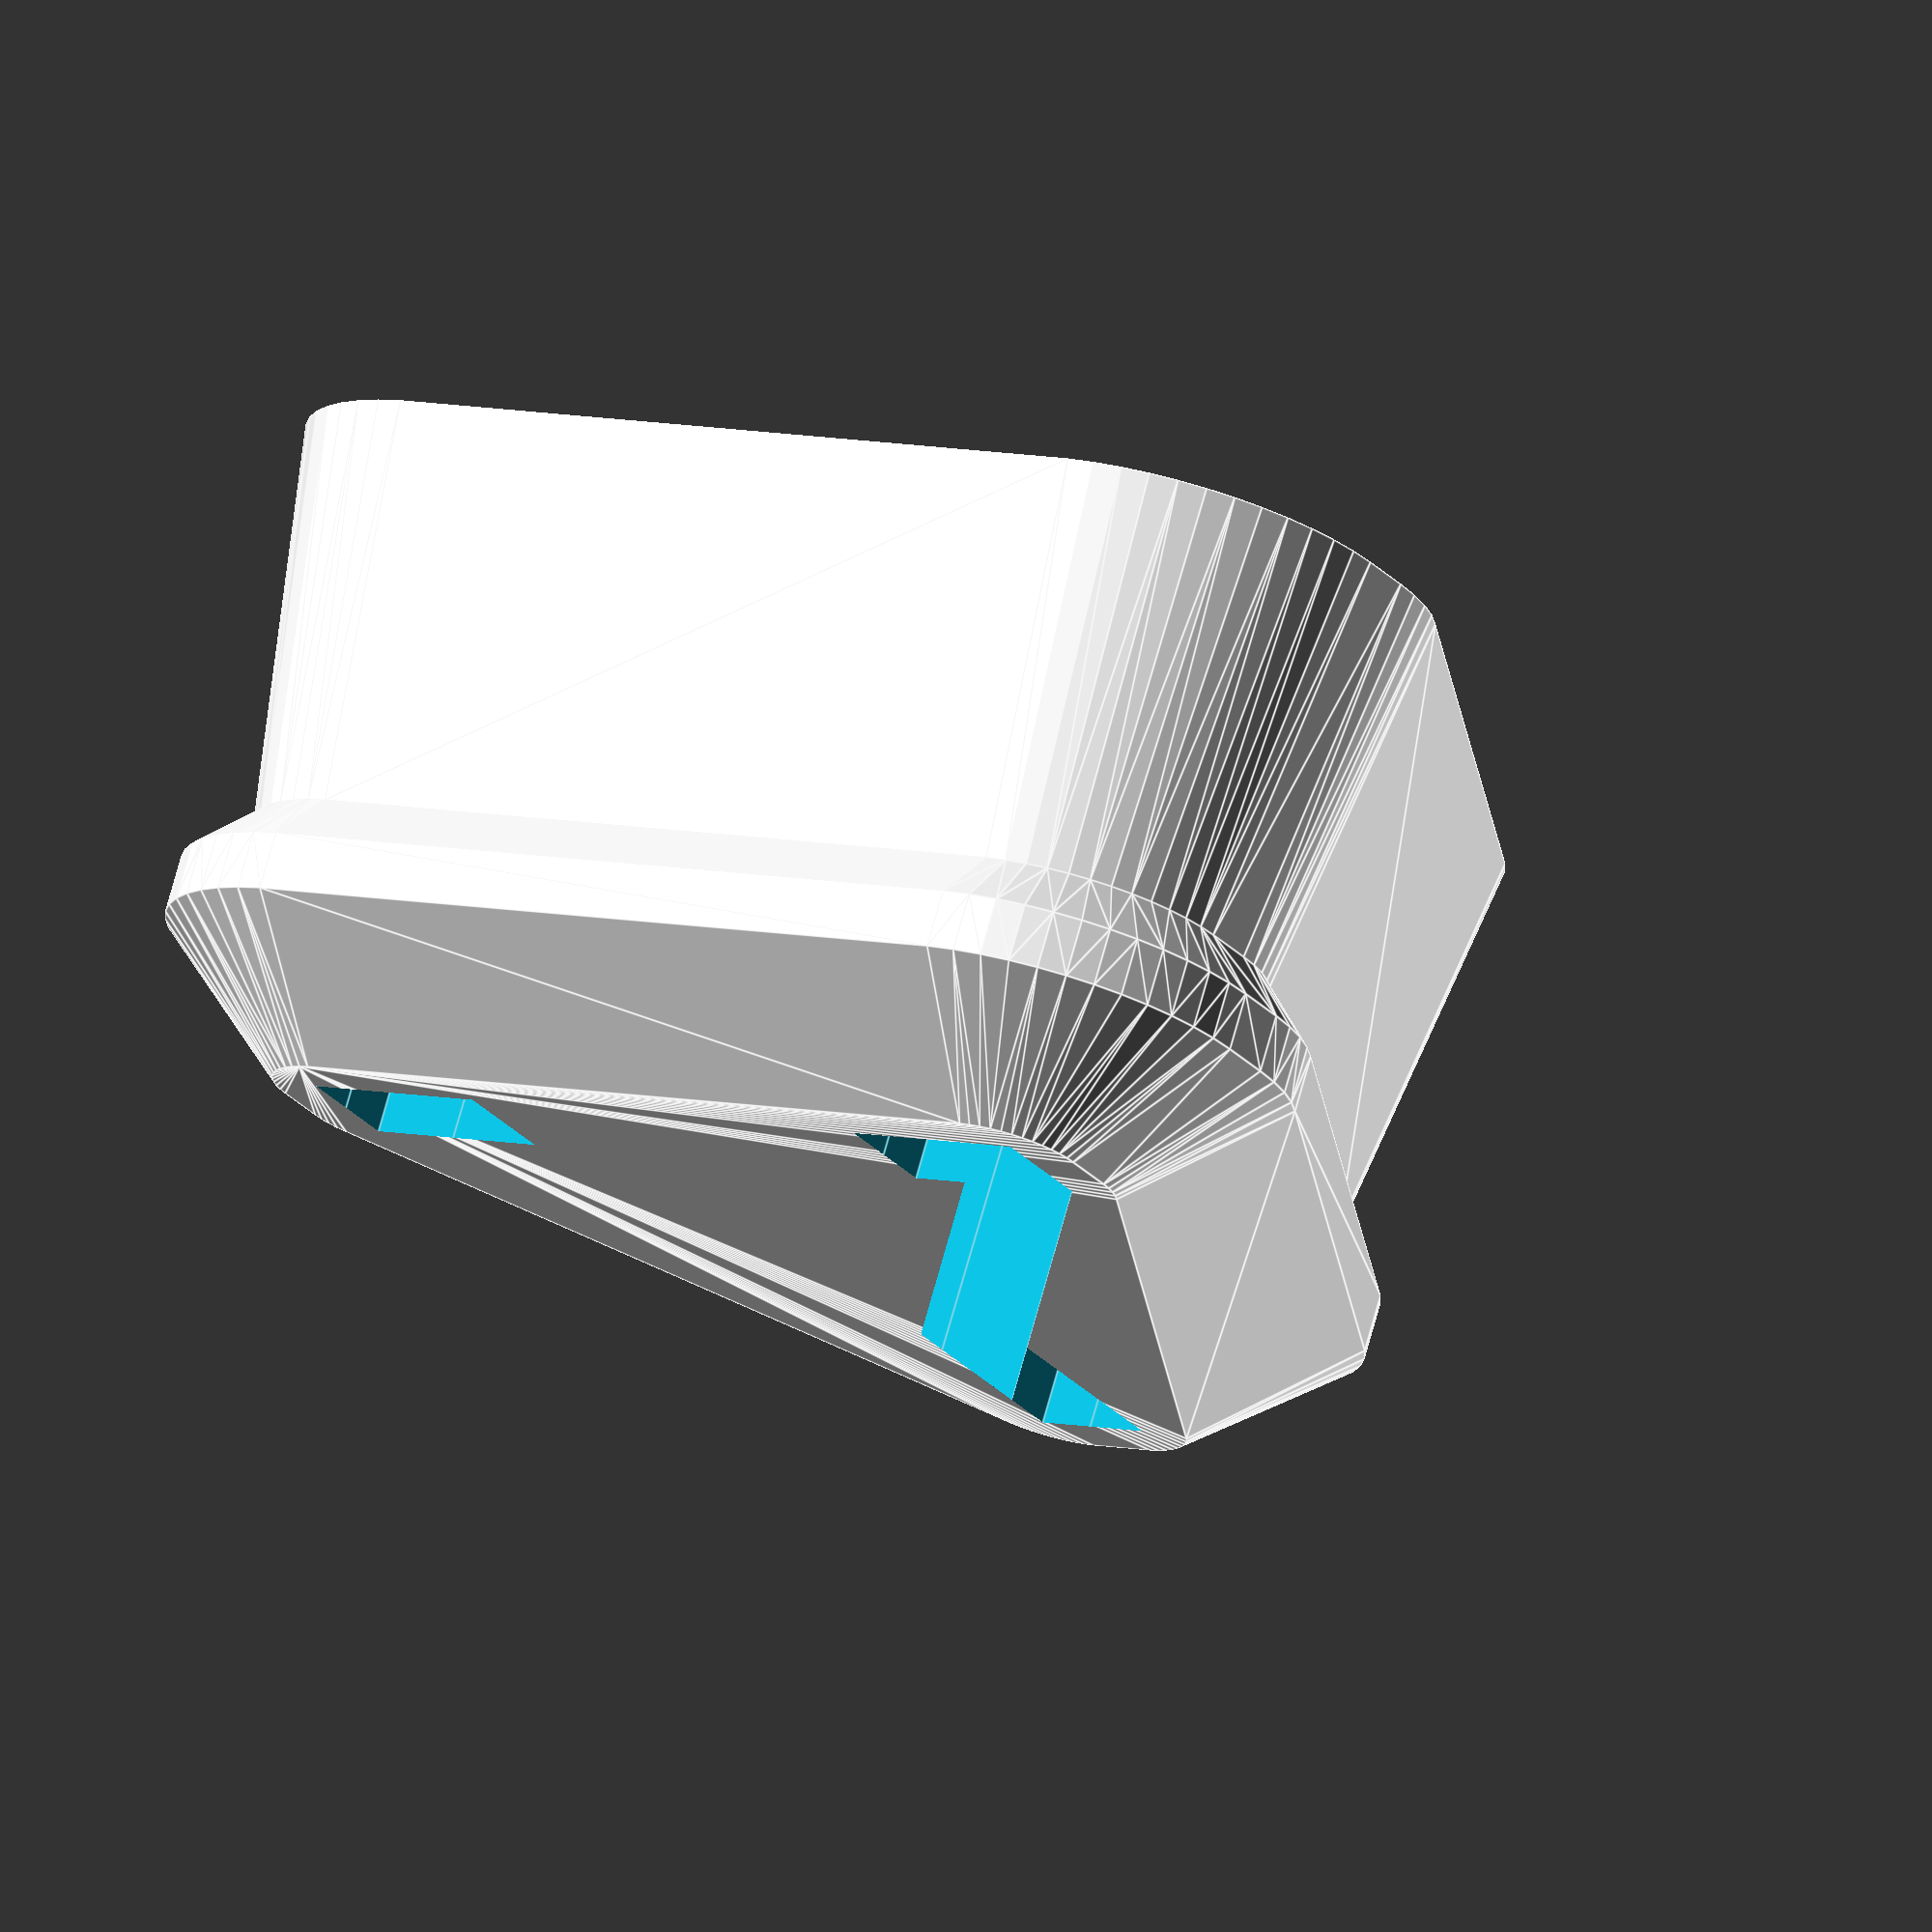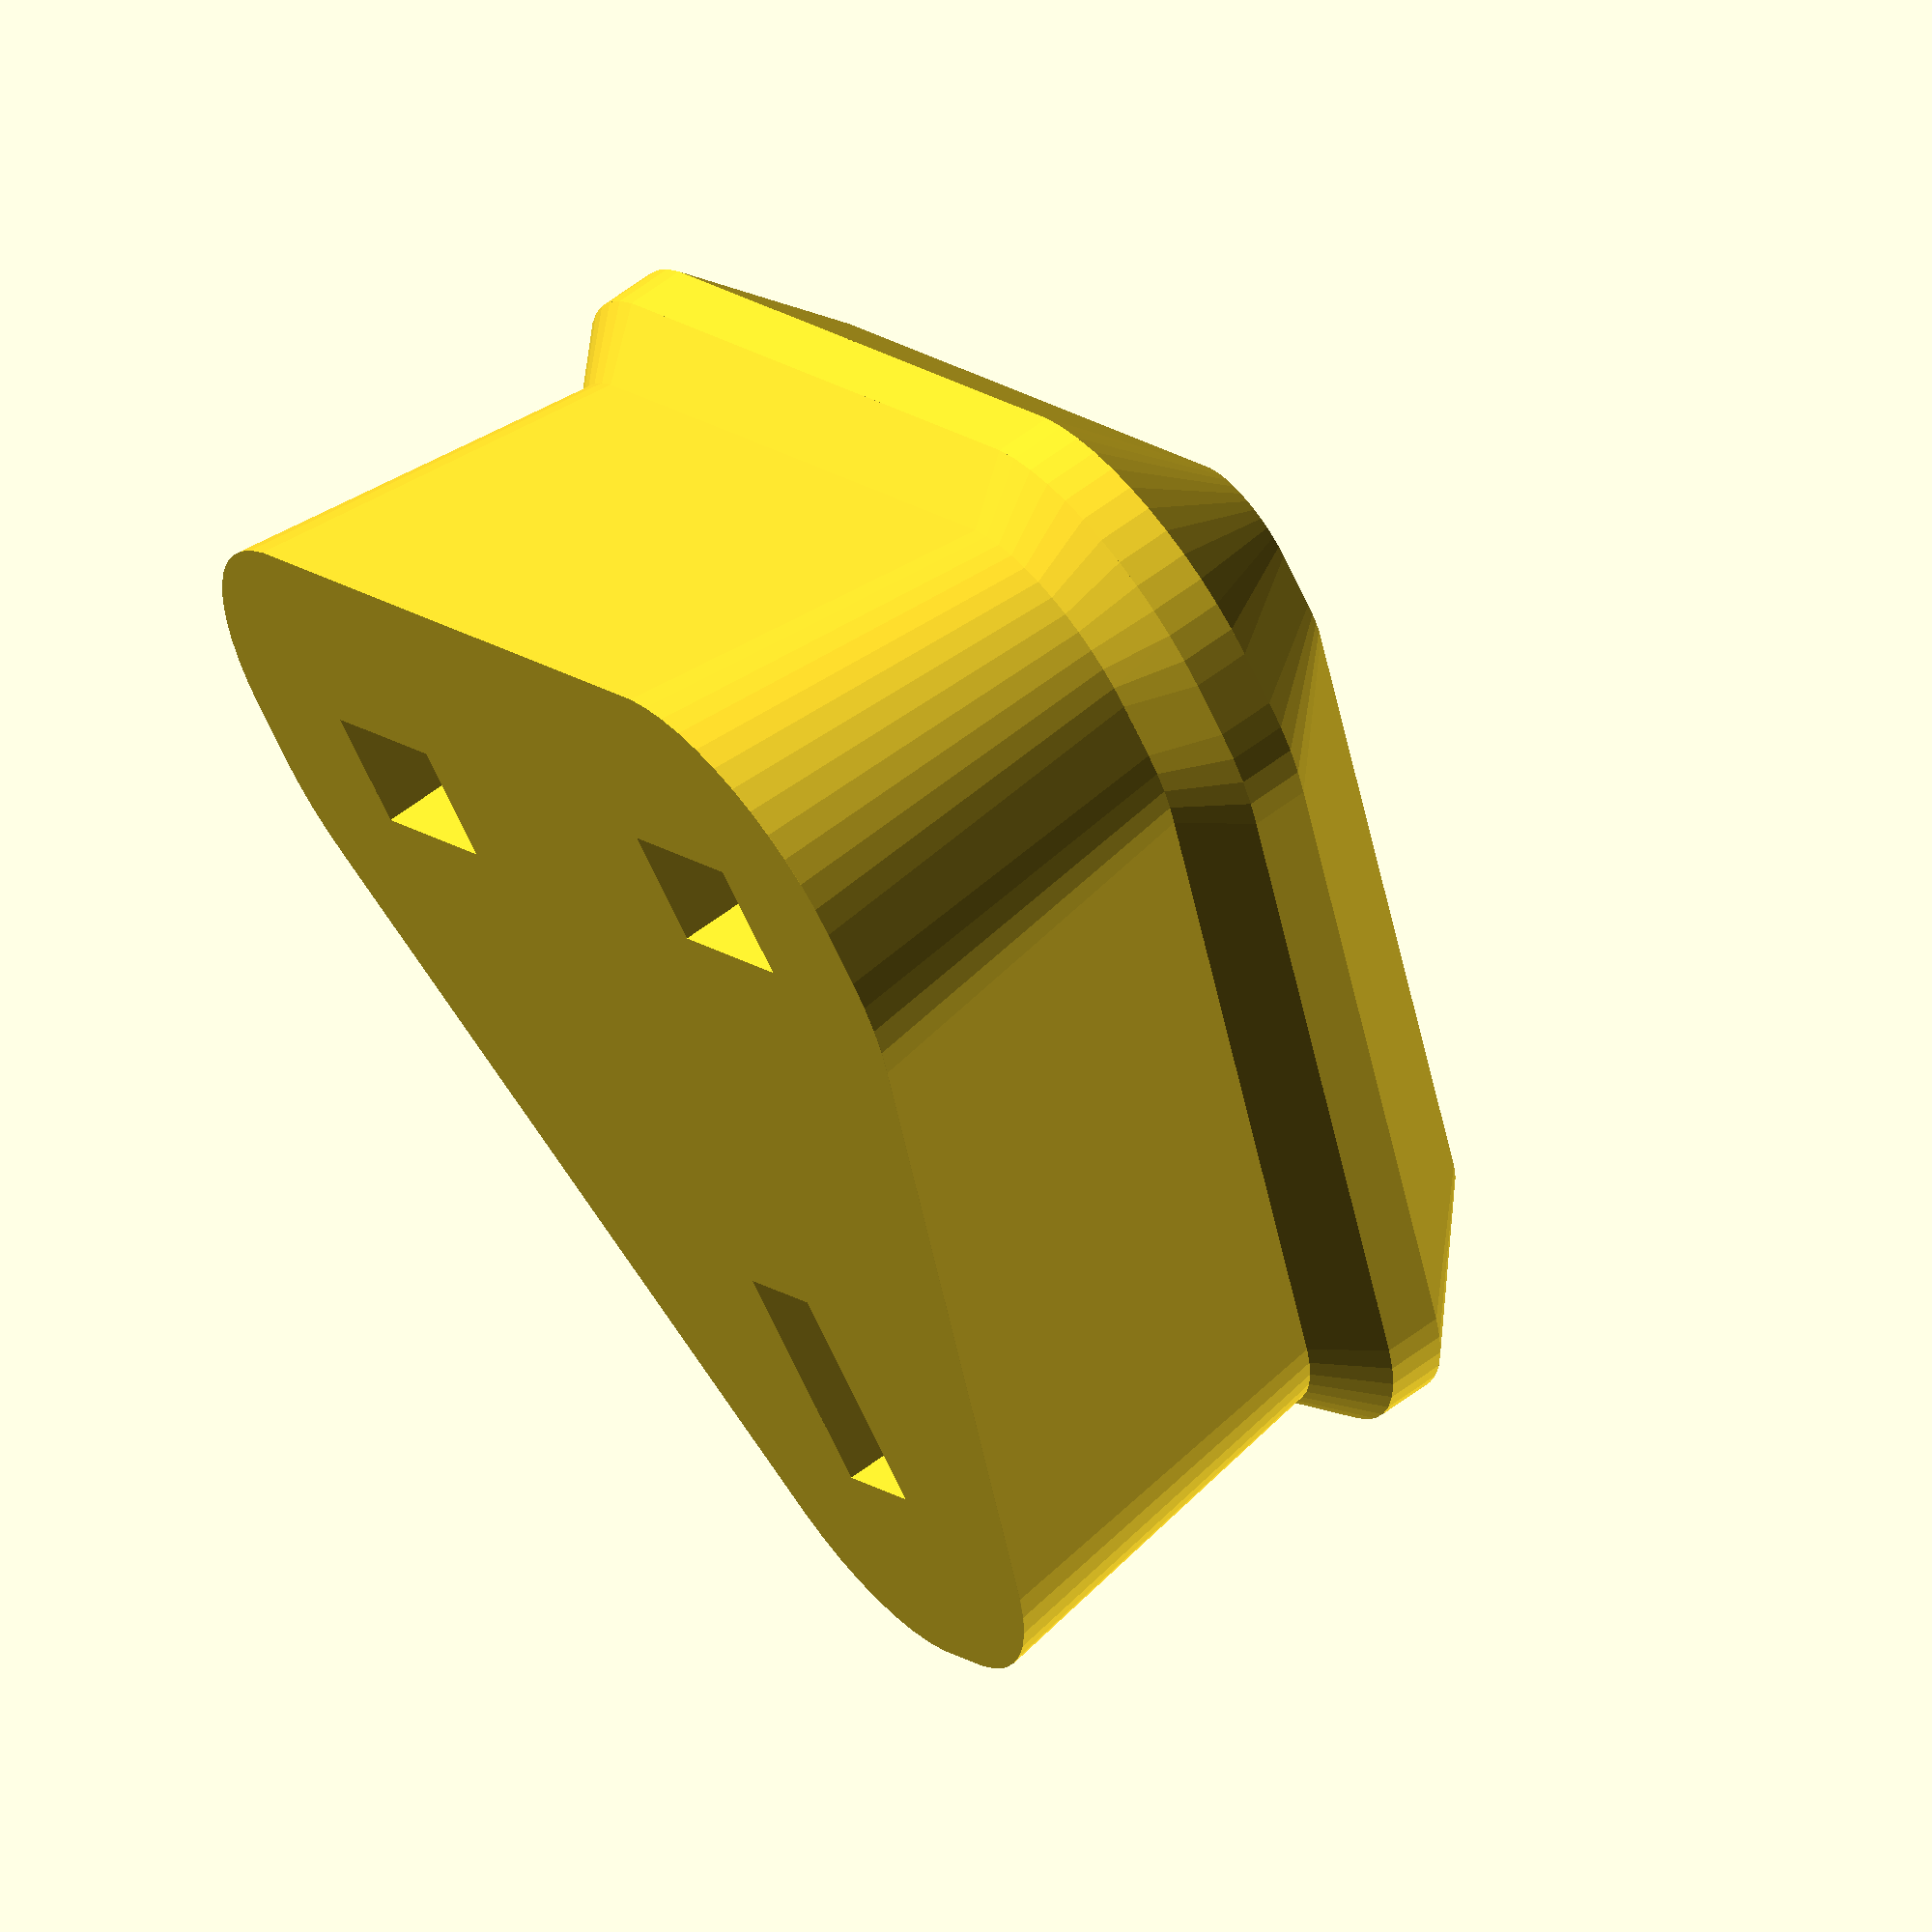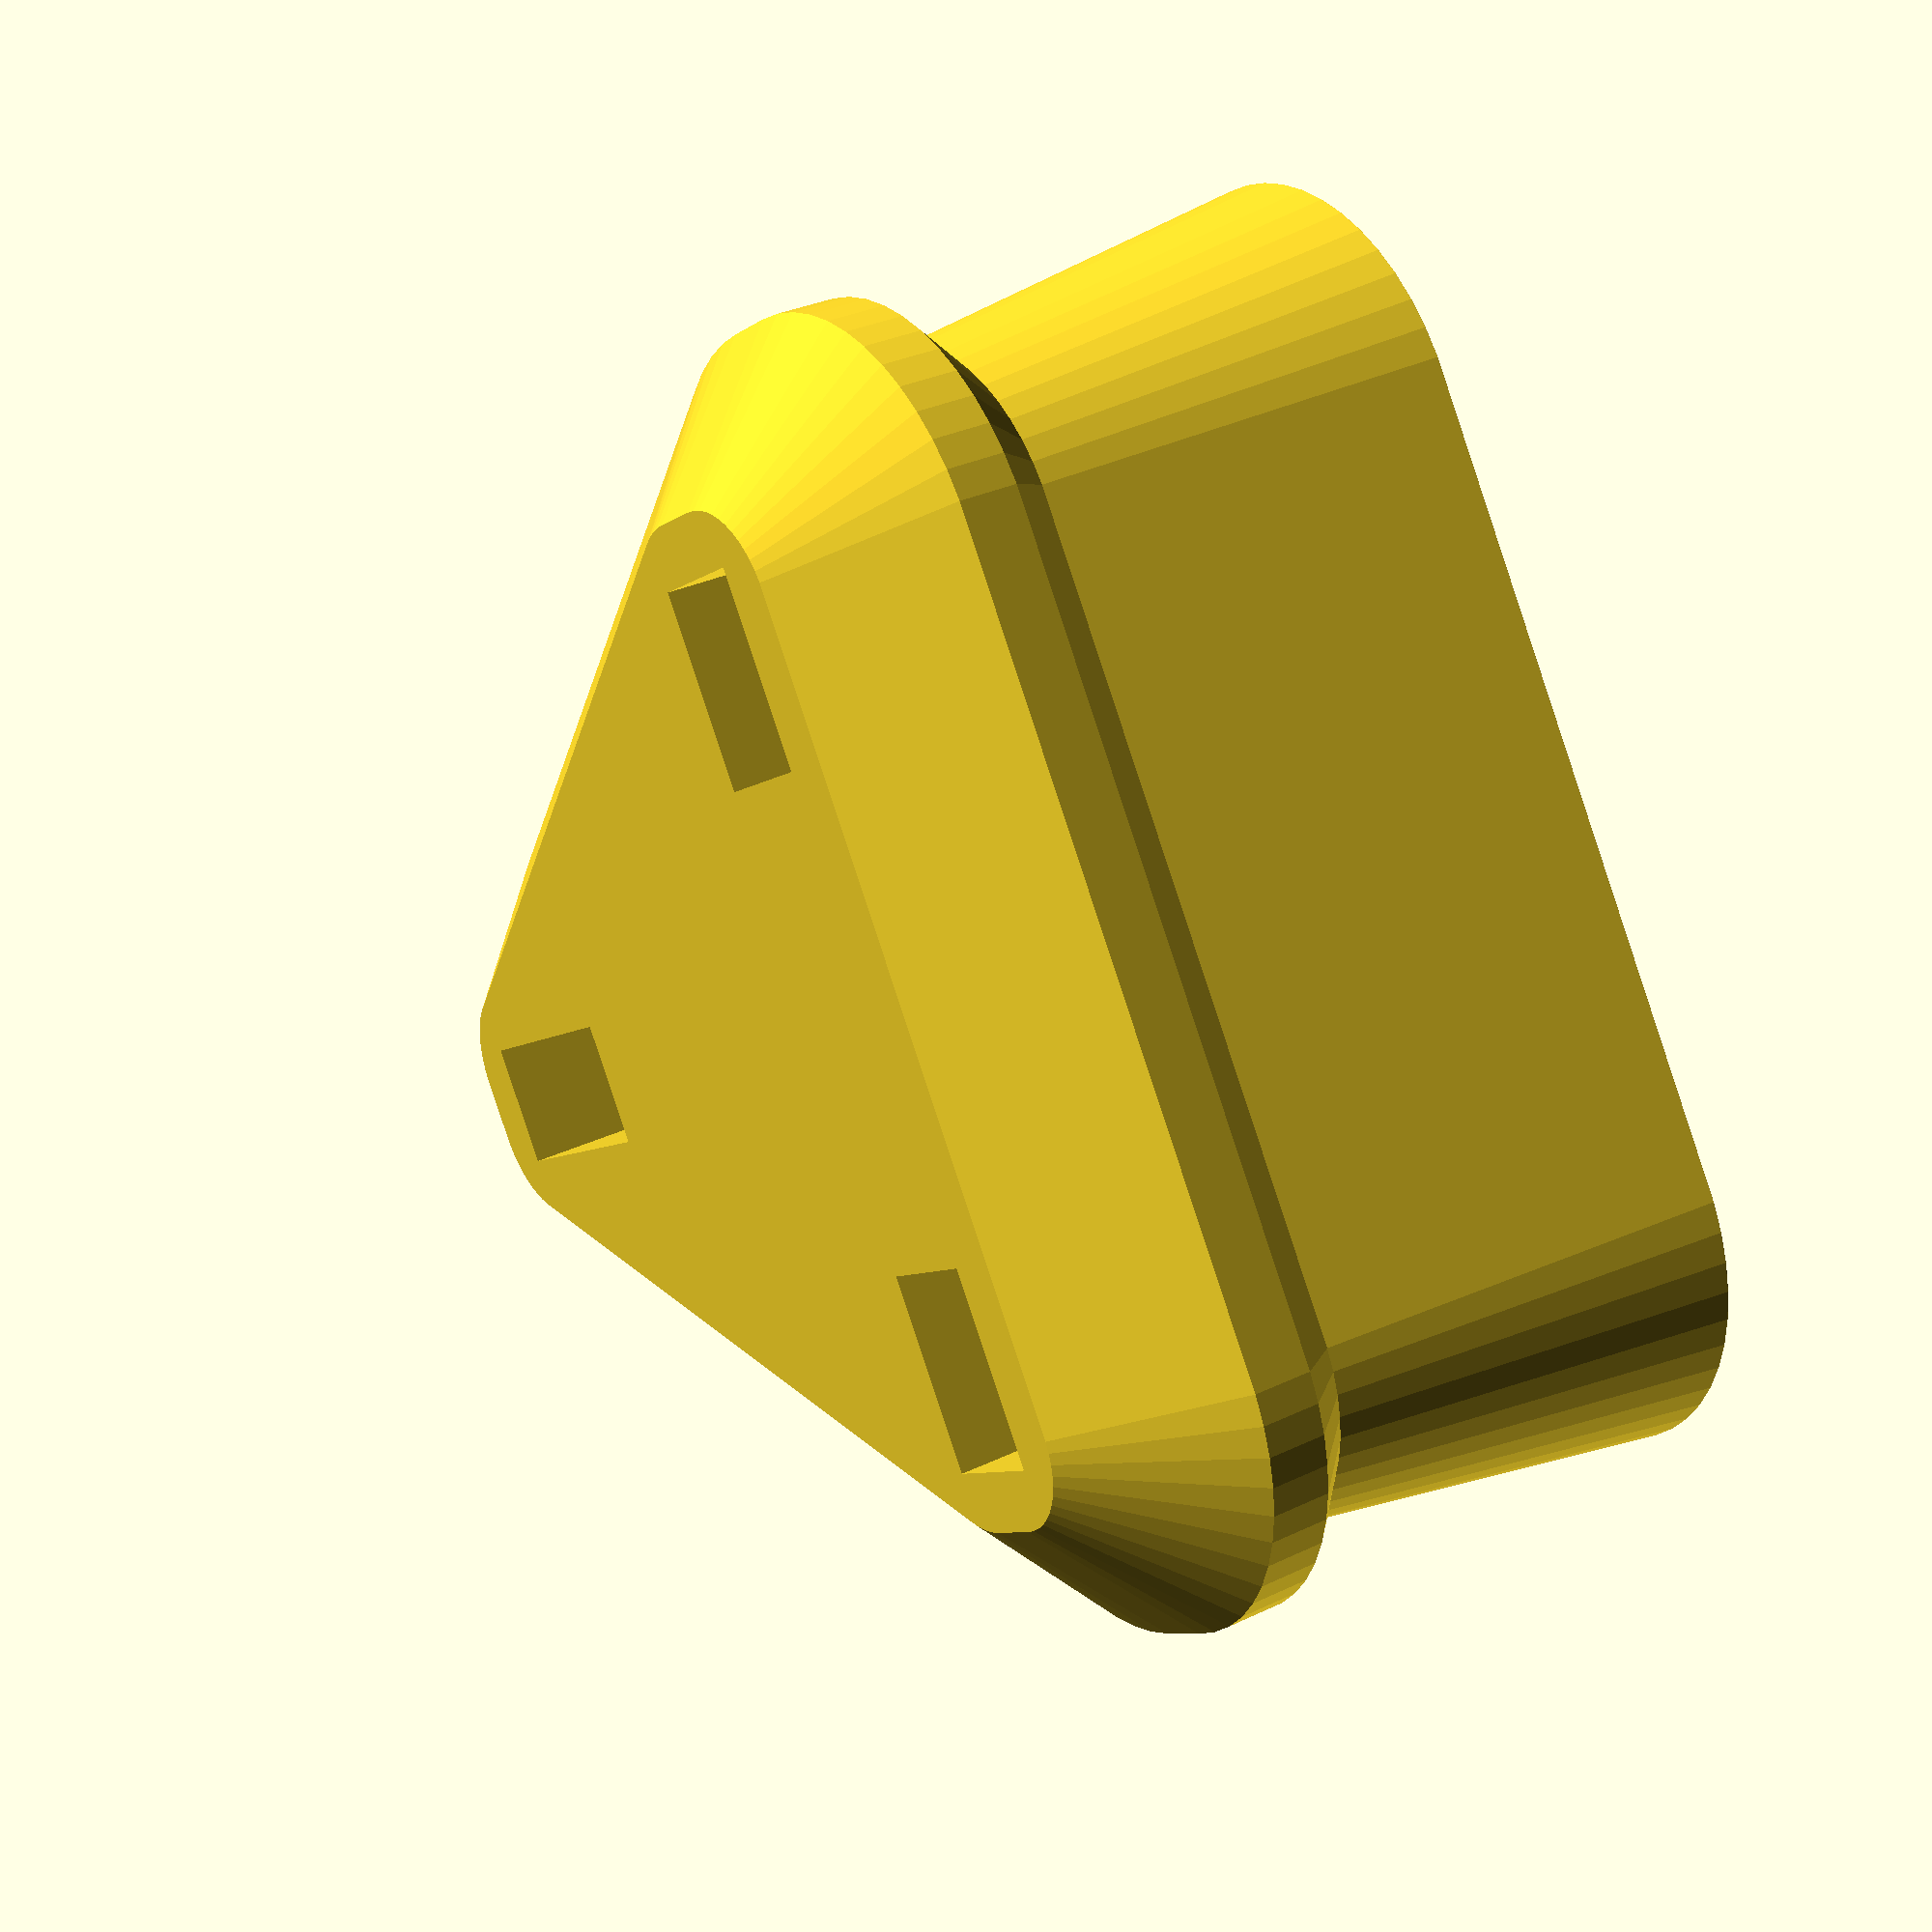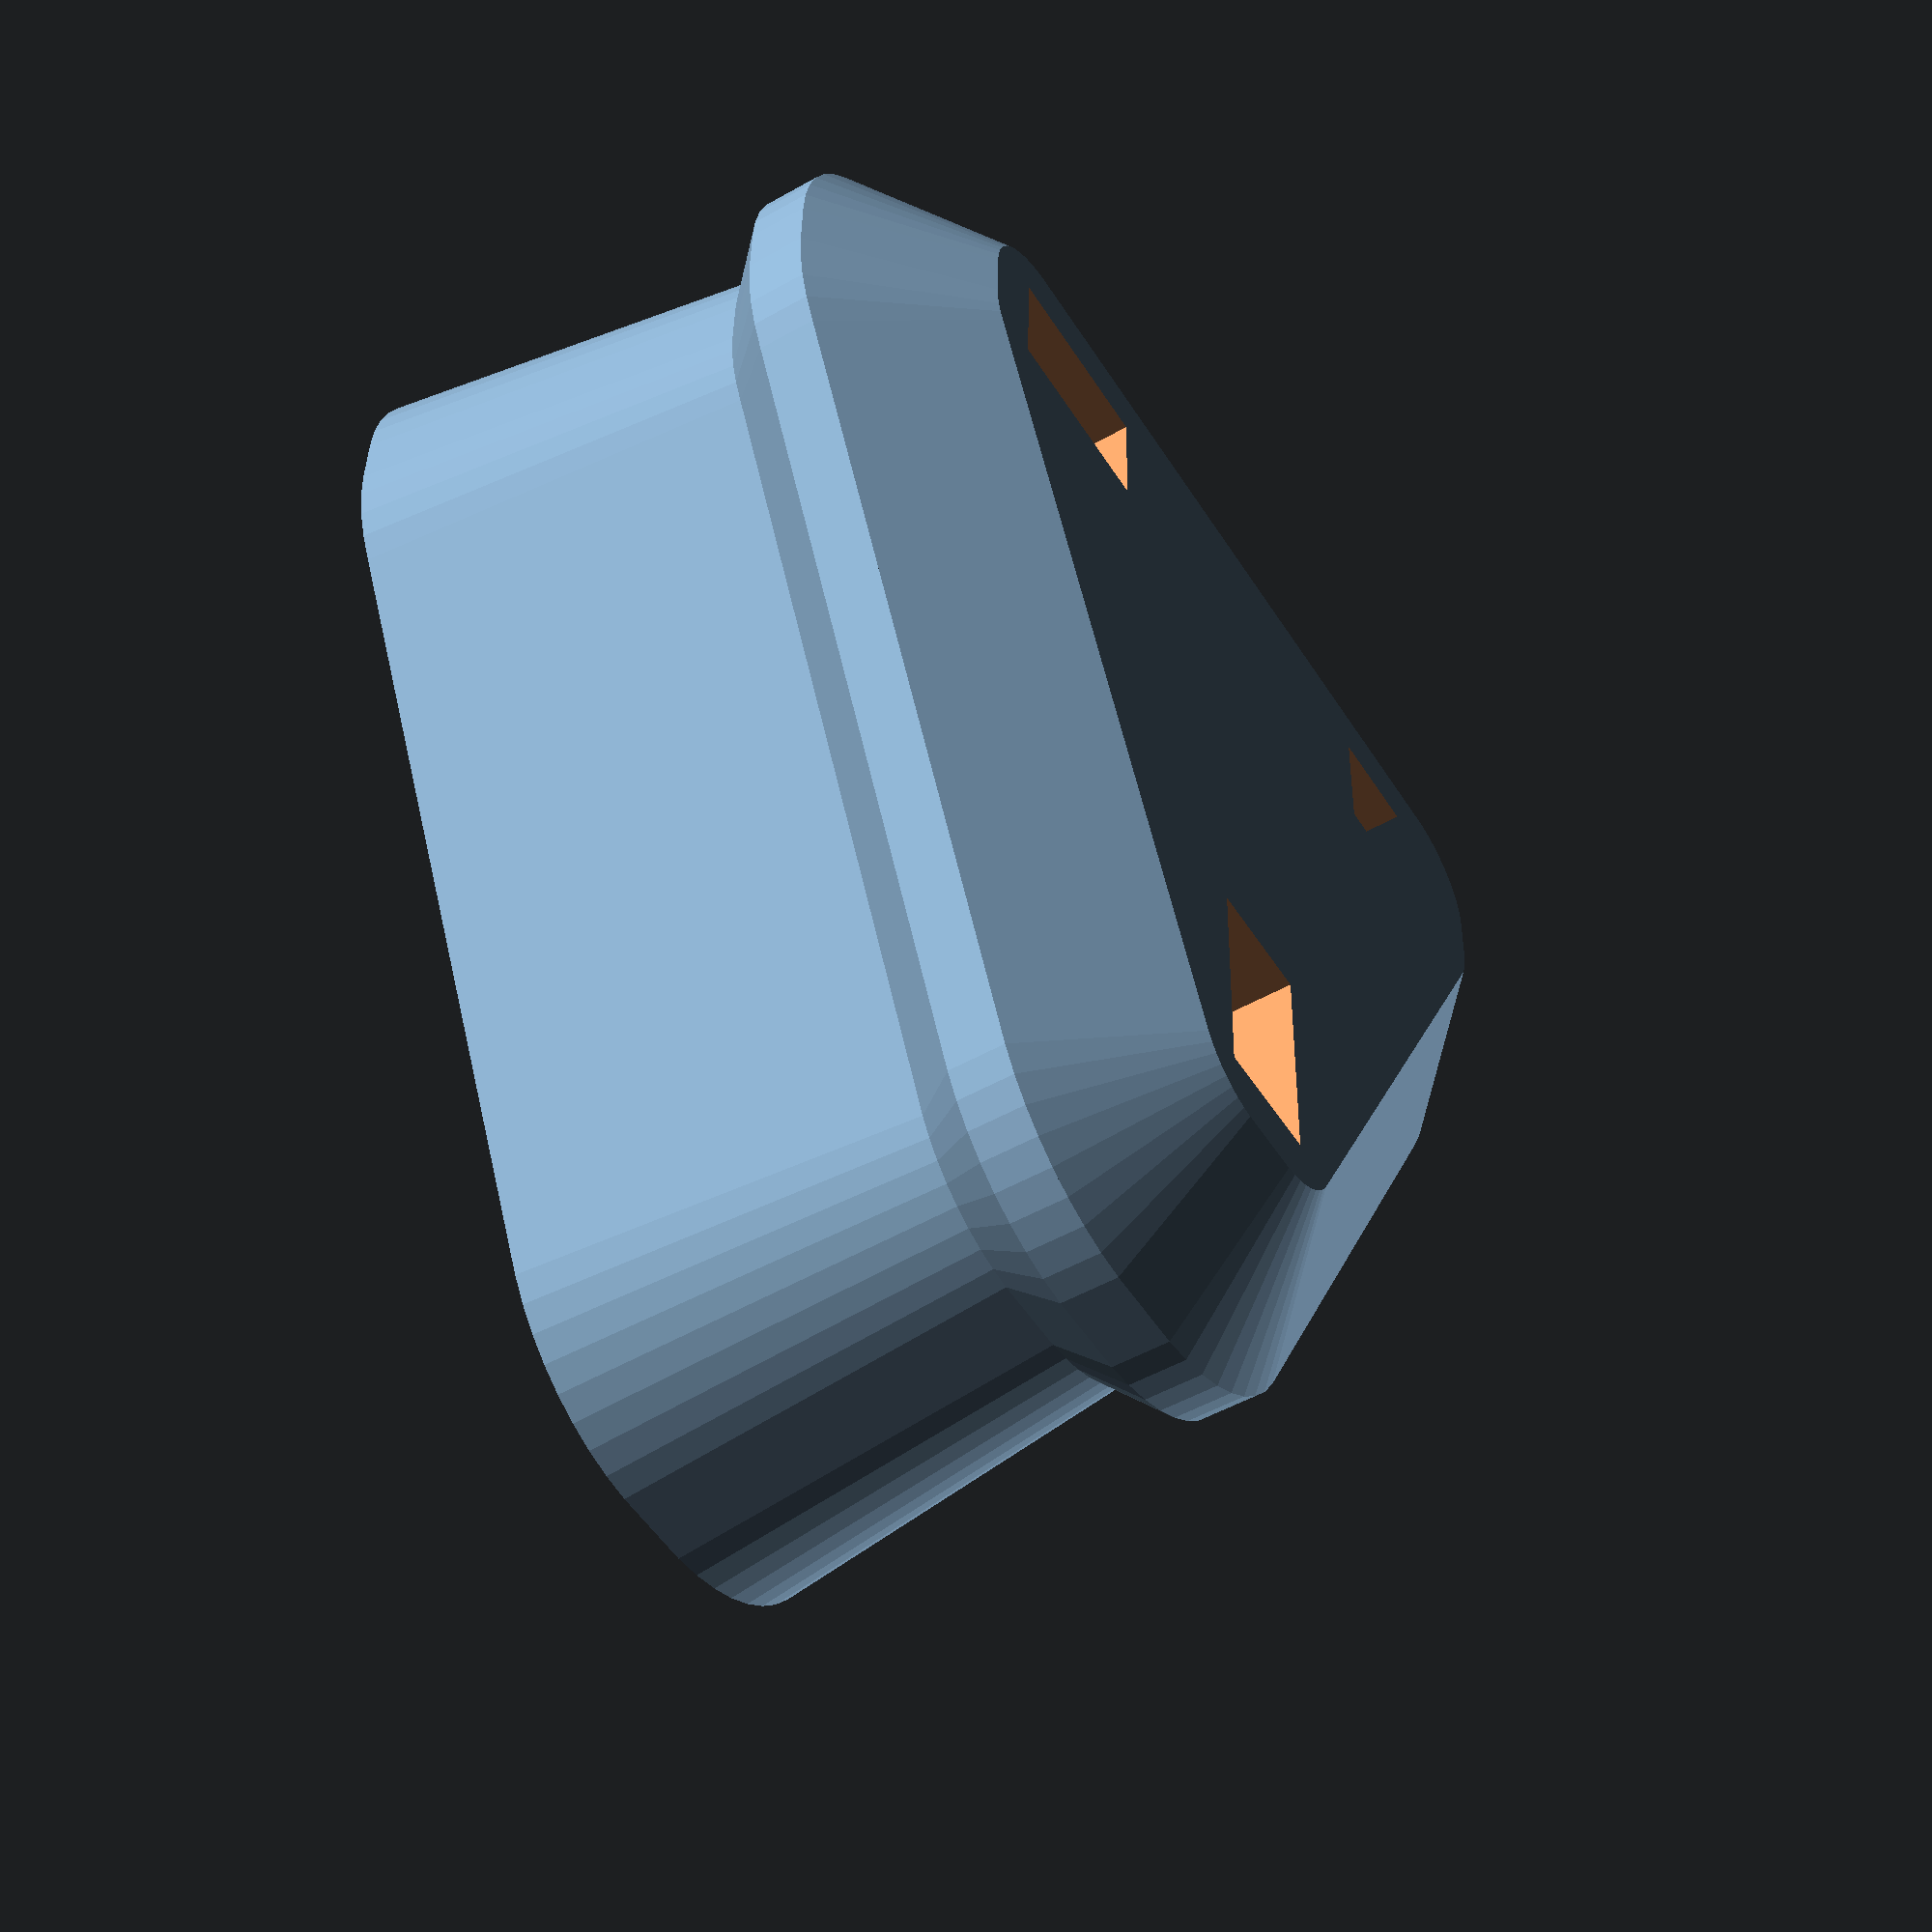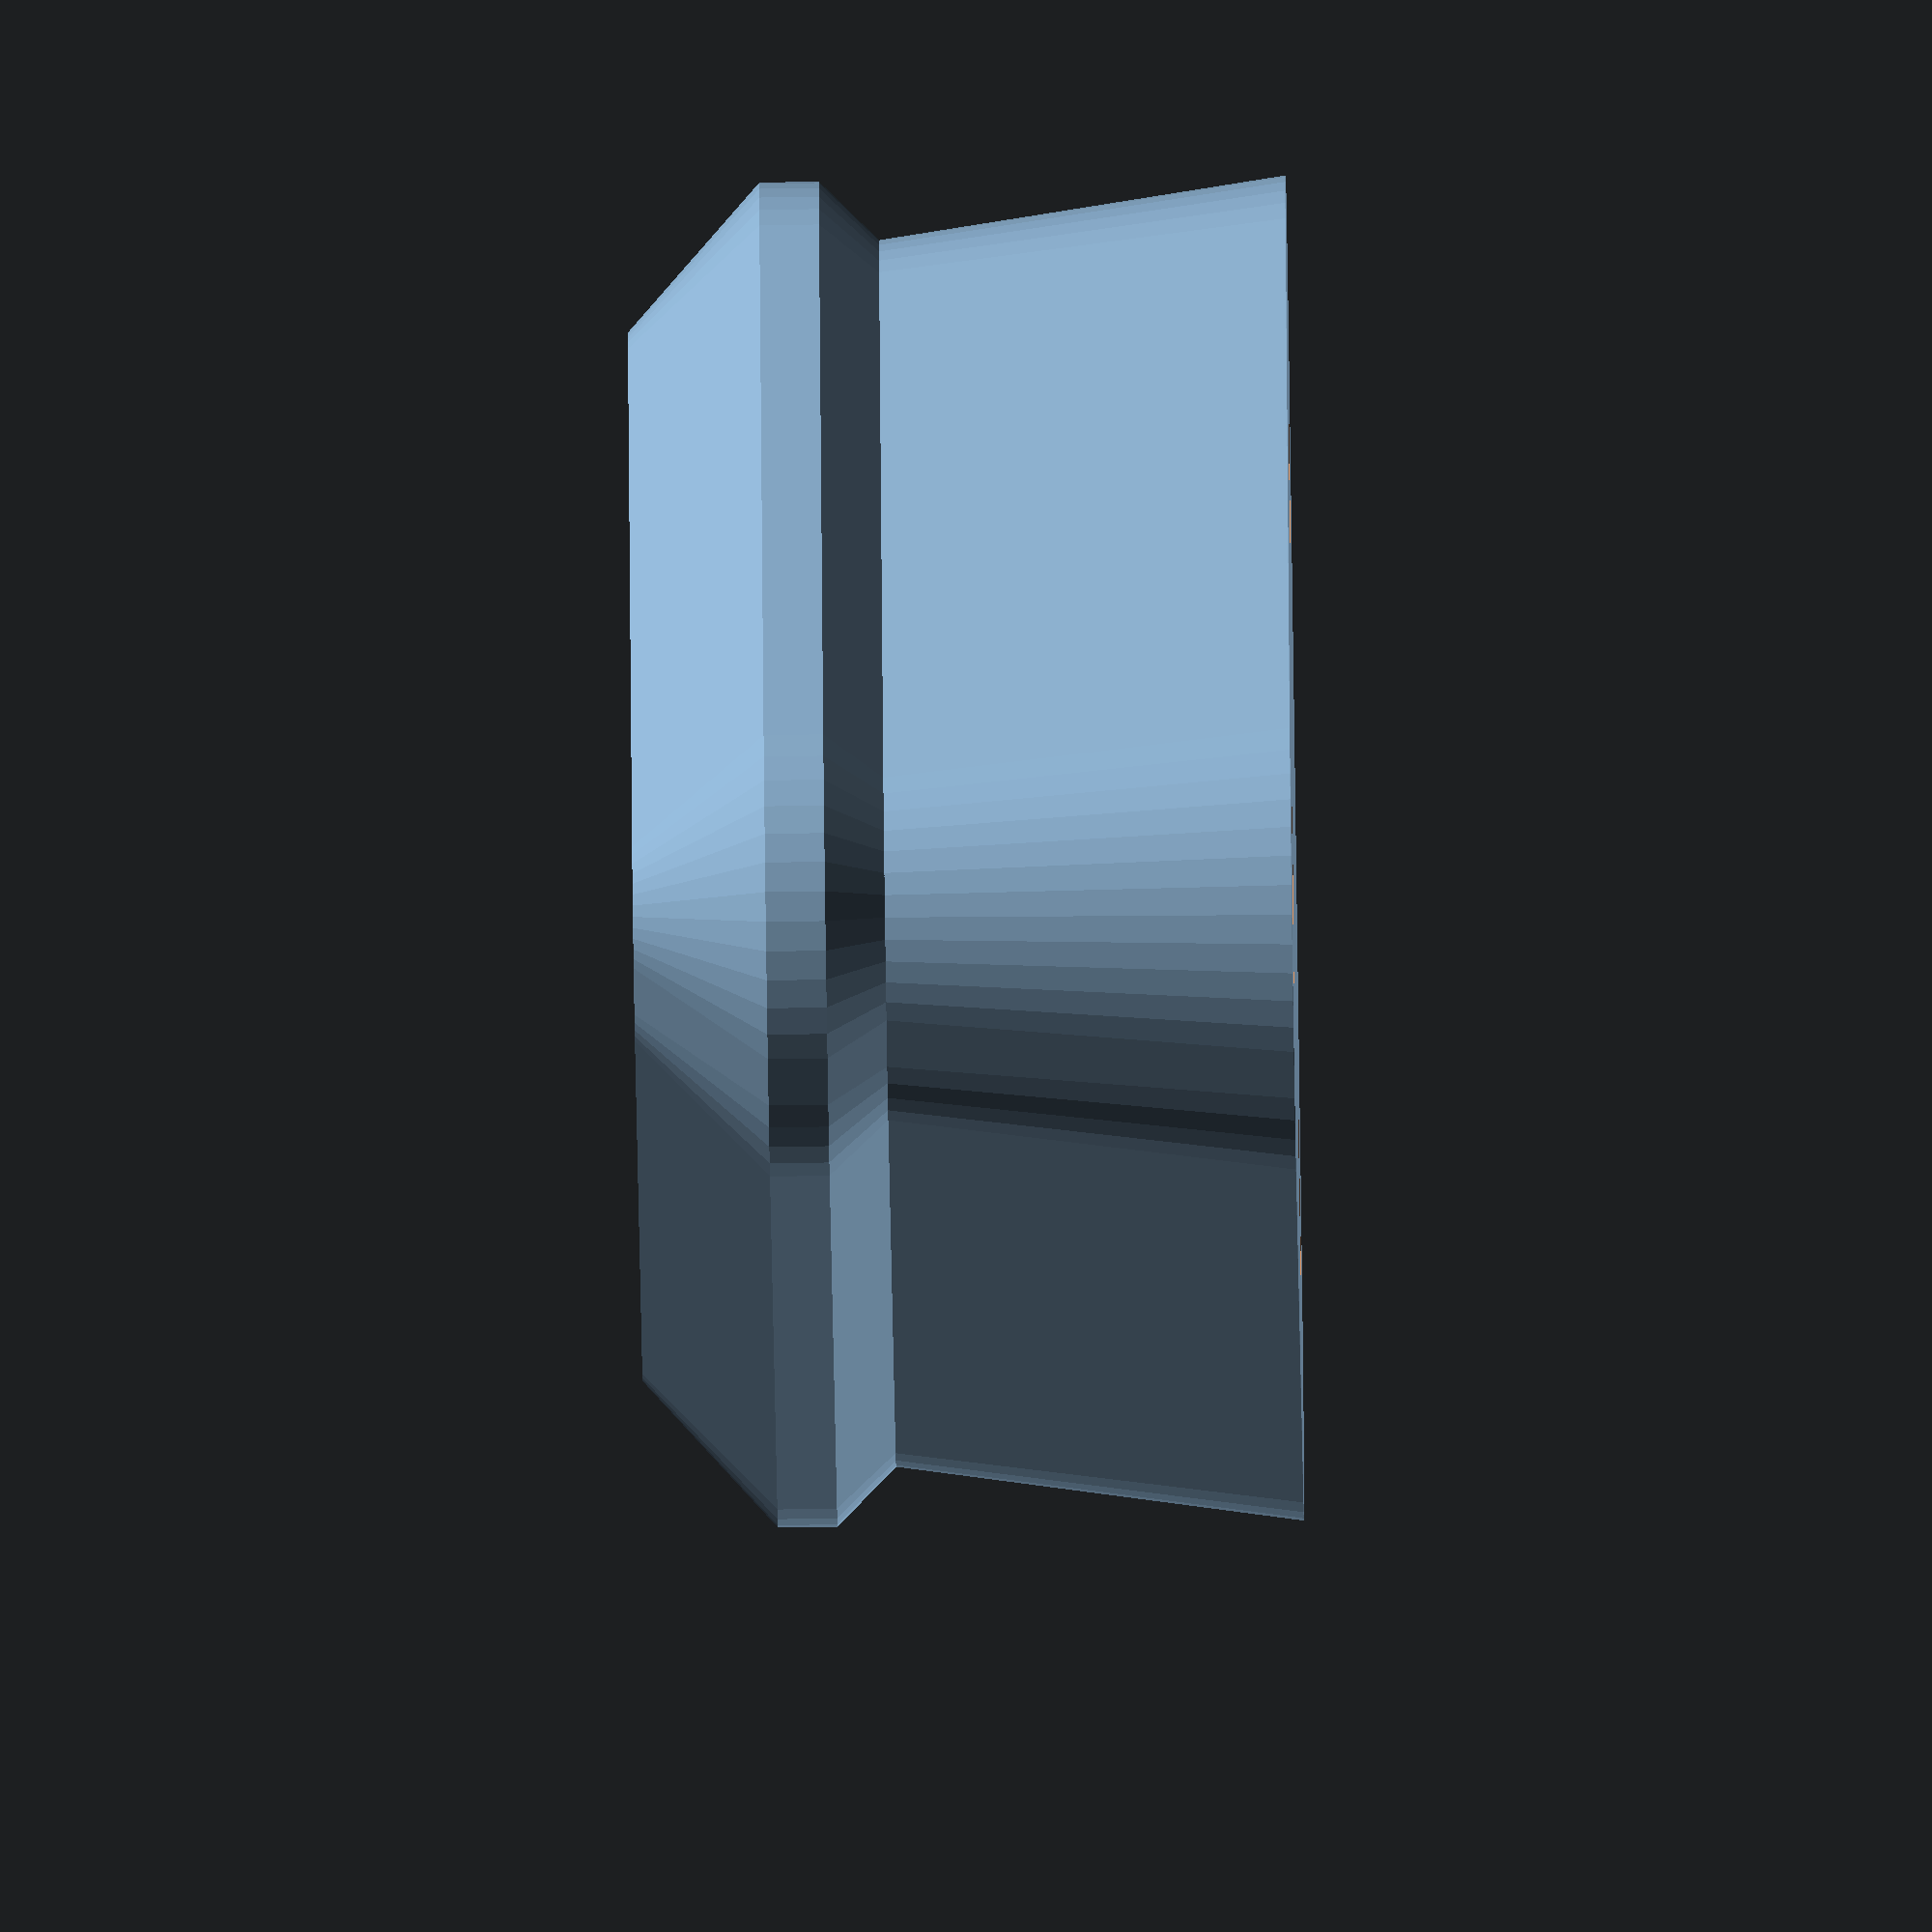
<openscad>
VOFFS = 22.2;
HOFFS = 22.2 / 2;

PAIR_W = 6.35;
PAIR_H = 4;
PAIR_Z = 17.7;

SINGLE_W = 4;
SINGLE_H = 7.93;
SINGLE_Z = 22.73;


module cutout_base(expand=0) {
    for (xoffs = [-HOFFS, HOFFS])
    translate([xoffs, 0])
    square([
        PAIR_W + expand,
        PAIR_H + expand
    ], center=true)
        ;
    translate([0, VOFFS])
    square([
        SINGLE_W + expand,
        SINGLE_H + expand
    ], center=true)
        ;
}


module smoothed_plug(mink=2) {
    linear_extrude(0.01)
    minkowski() {
        hull()
        cutout_base(expand=-2)
            ;
        circle(r=2 + mink, $fn=50)
            ;
    }
        ;
}


module plug_segment(r0, r1, z0, z1) {
    hull() {
        translate([0, 0, z0])
        smoothed_plug(r0)
            ;
        translate([0, 0, z1])
        smoothed_plug(r1)
            ;
    }
        ;
}


difference() {
    union() {
        plug_segment(6, 4, 0, SINGLE_Z - 9)
            ;
        plug_segment(4, 6, SINGLE_Z - 9, SINGLE_Z - 7)
            ;
        plug_segment(6, 6, SINGLE_Z - 7, SINGLE_Z - 5)
            ;
        plug_segment(6, 1, SINGLE_Z - 5, SINGLE_Z - 0.5)
            ;
    }
        ;
    linear_extrude(999, center=true)
    cutout_base(expand=0.1)
        ;
}

</openscad>
<views>
elev=106.0 azim=327.9 roll=164.5 proj=o view=edges
elev=299.1 azim=222.6 roll=232.3 proj=o view=solid
elev=147.9 azim=55.5 roll=123.8 proj=p view=wireframe
elev=50.7 azim=181.6 roll=301.8 proj=p view=solid
elev=72.9 azim=291.5 roll=90.8 proj=o view=wireframe
</views>
